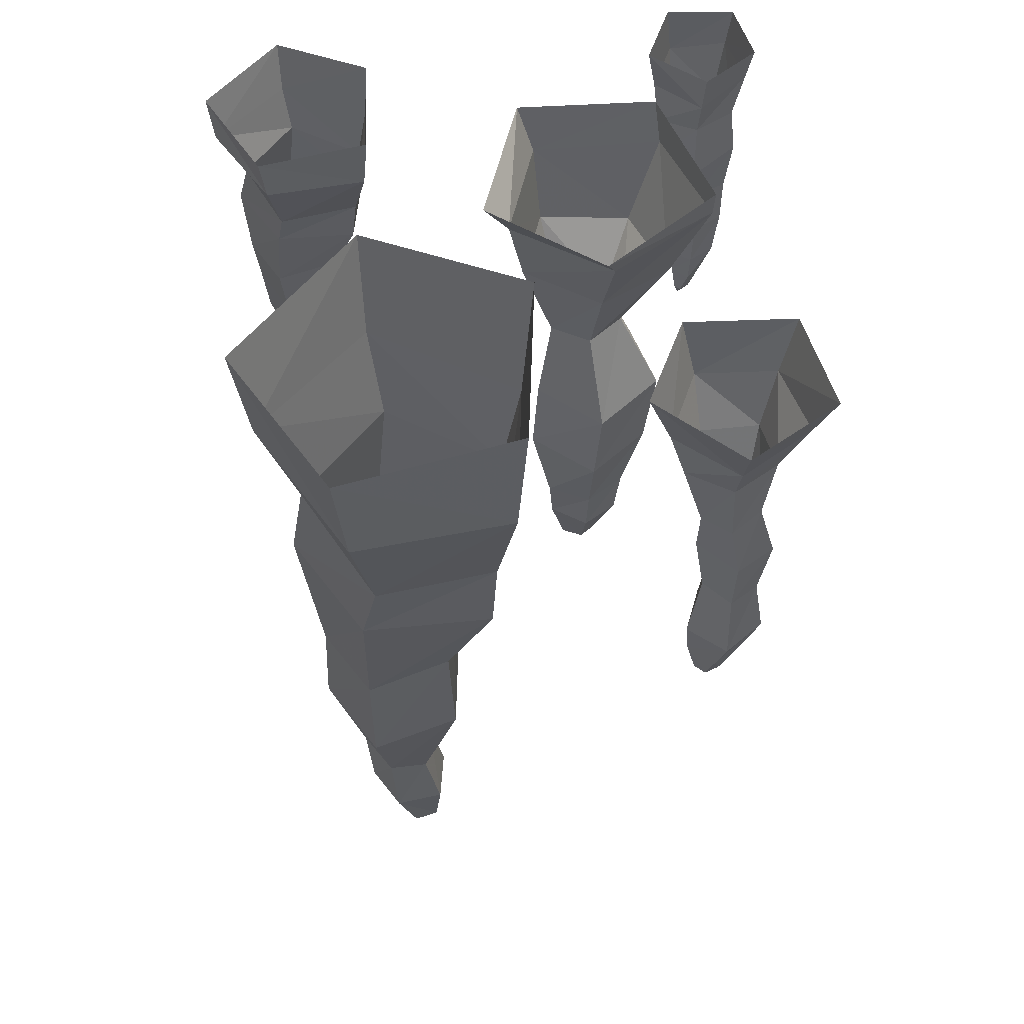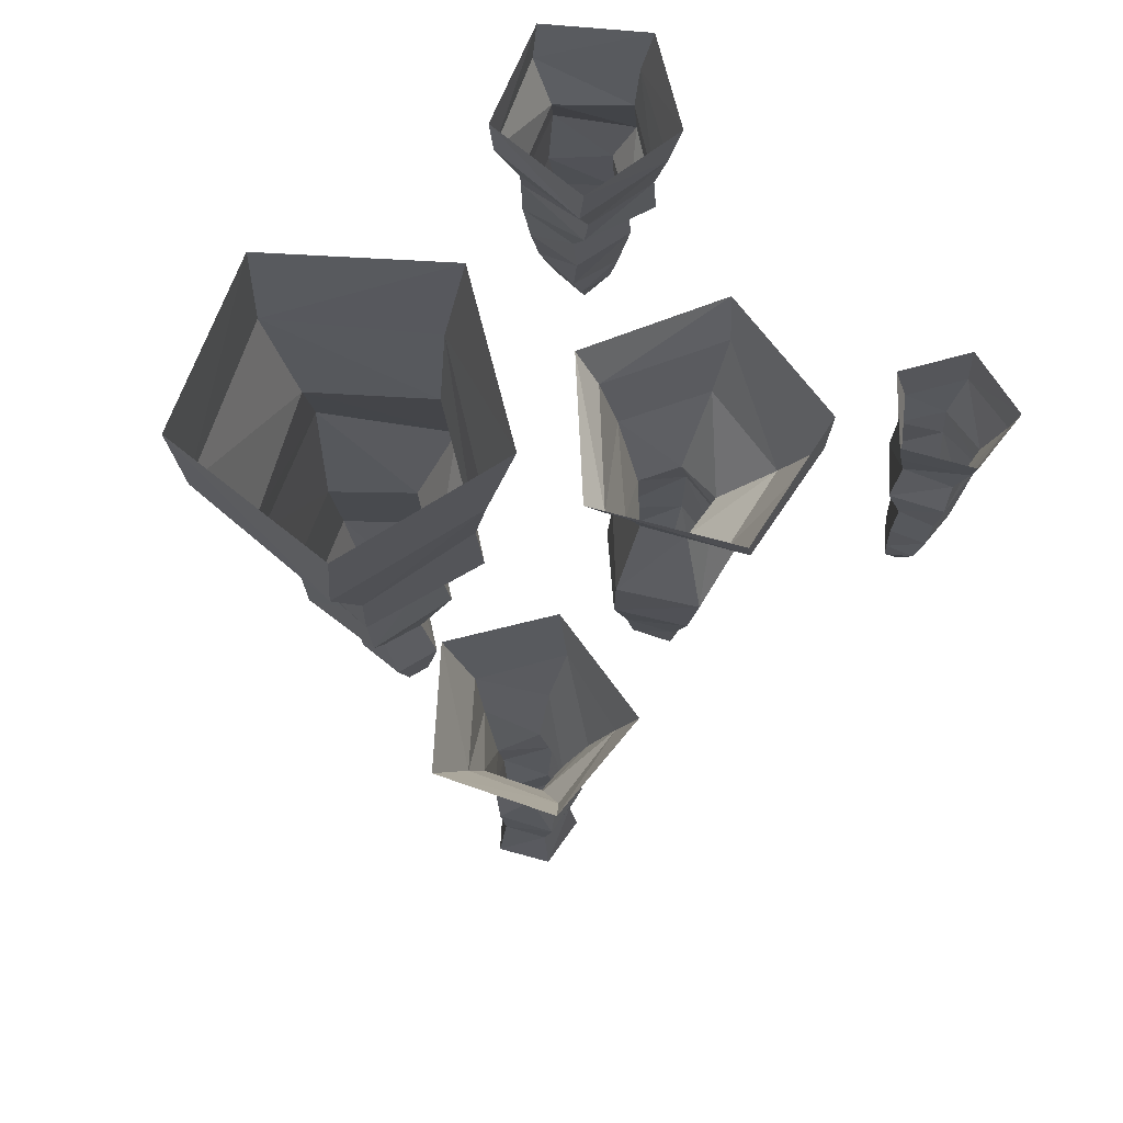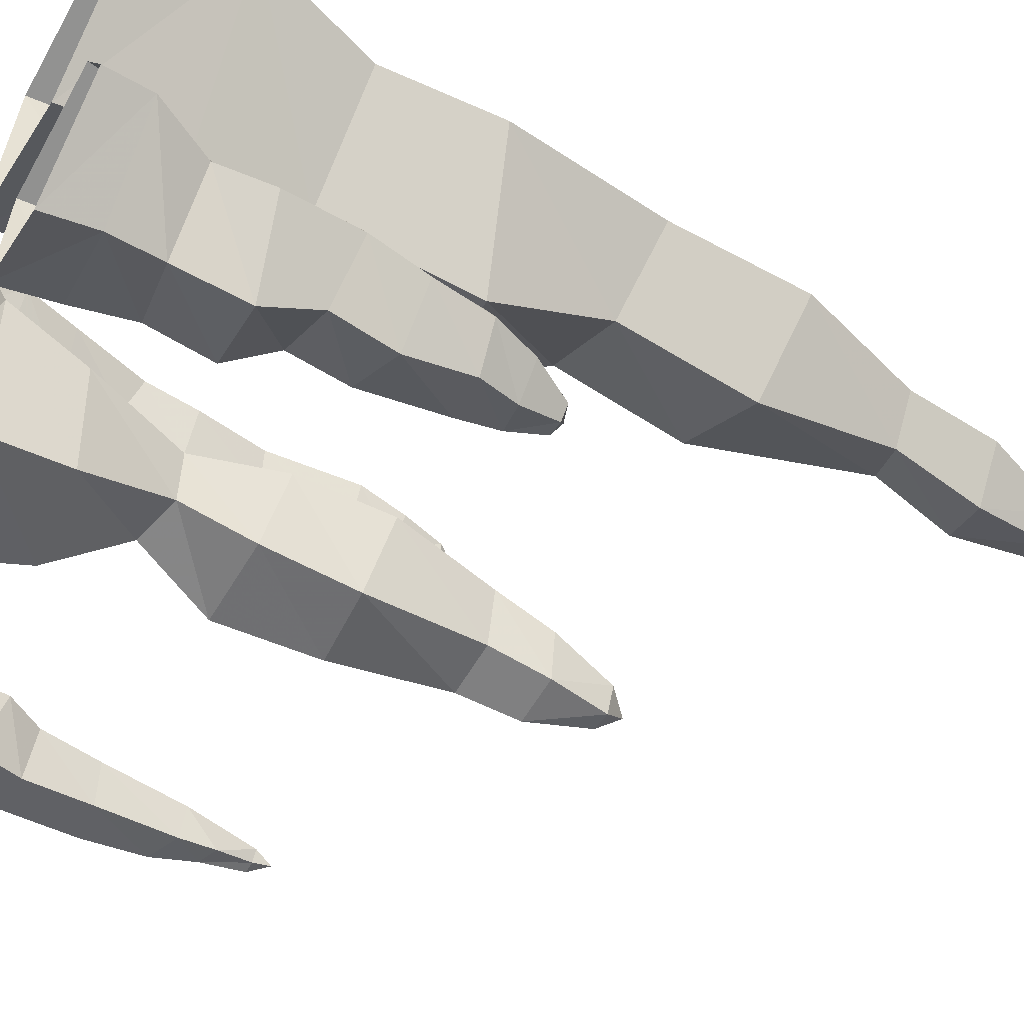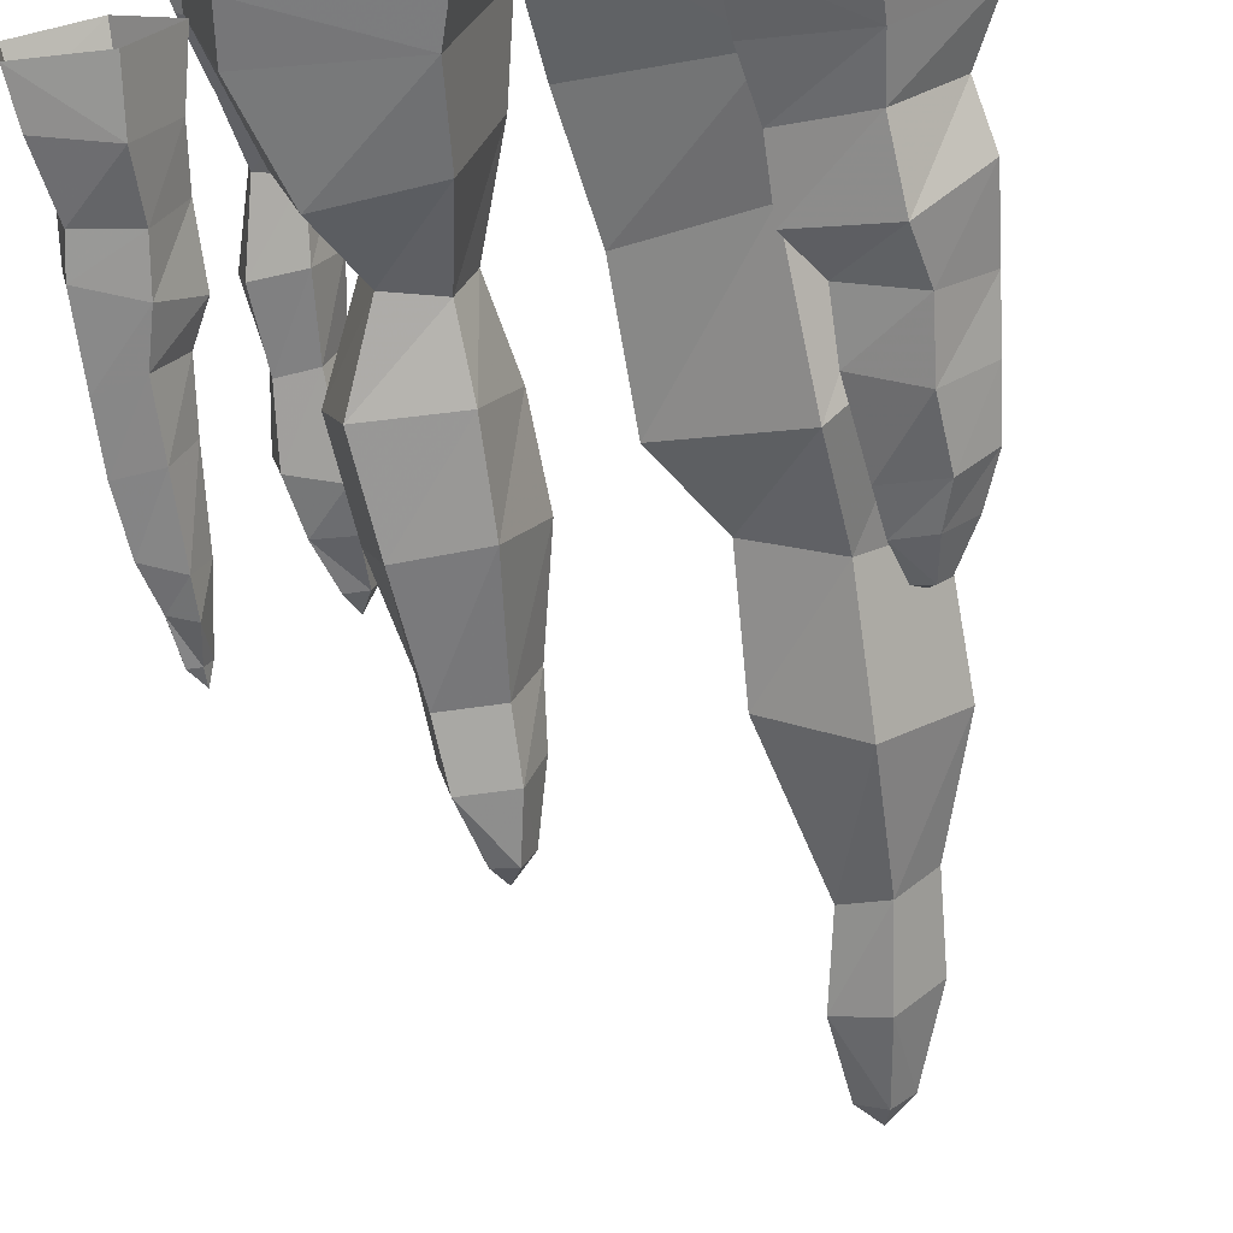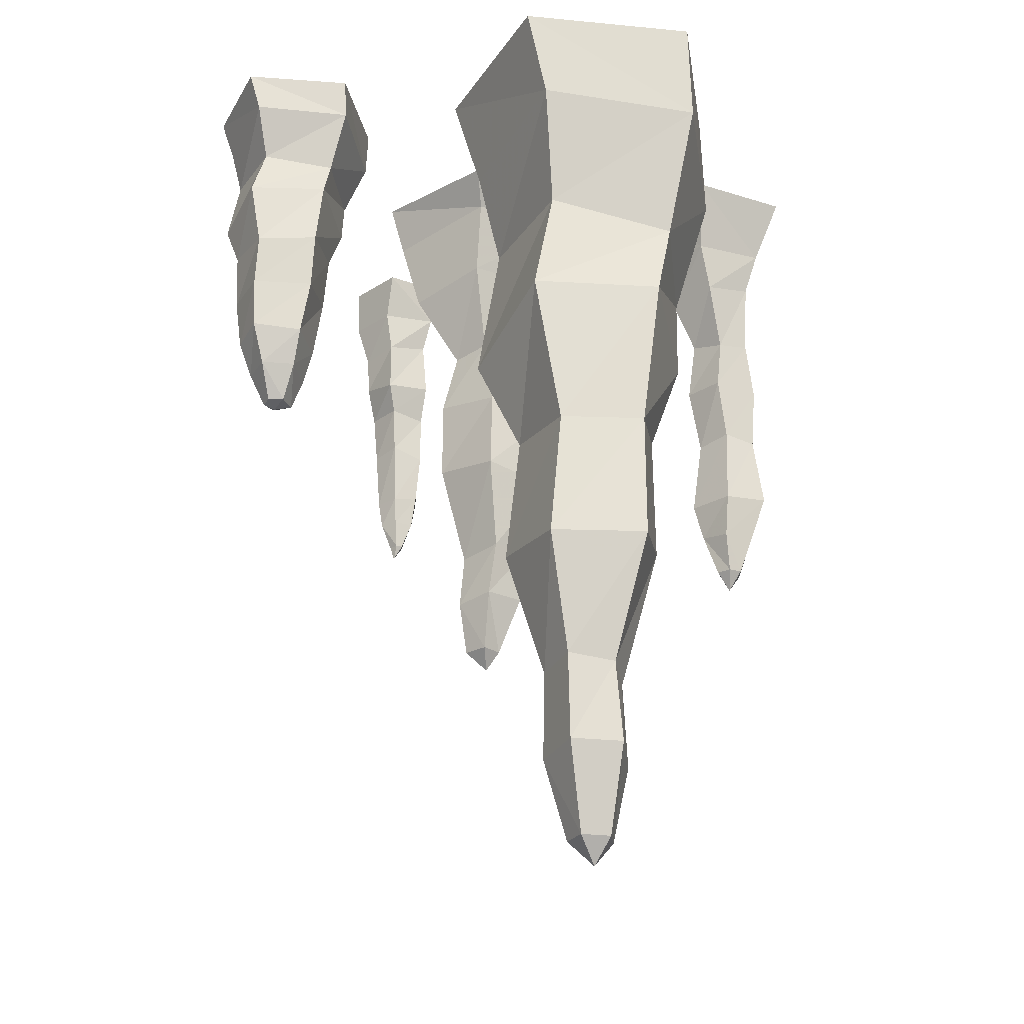
<metadata>
{"format":"obj","ext":"obj","renderer":"f3d","projection":"perspective","resolution":1024,"background":"white","views":[{"elev":55.0,"azim":-7.8,"up":"+Y"},{"elev":72.4,"azim":48.2,"up":"+Y"},{"elev":-58.2,"azim":-119.7,"up":"+Z"},{"elev":-69.8,"azim":-172.1,"up":"+Z"},{"elev":-25.7,"azim":-71.3,"up":"+Y"}]}
</metadata>
<code>
v -0.2031 -1.398 0.2109
v -0.1797 -1.359 0.2344
v -0.2188 -1.359 0.2422
v -0.2422 -1.359 0.2031
v -0.2109 -1.359 0.1719
v -0.1719 -1.359 0.1953
v -0.1719 -1.242 0.2578
v -0.25 -1.227 0.2734
v -0.2891 -1.227 0.2031
v -0.2266 -1.234 0.1406
v -0.1562 -1.242 0.1797
v -0.1797 -1.117 0.1875
v -0.1953 -1.117 0.2578
v -0.2578 -1.102 0.2656
v -0.2969 -1.094 0.2031
v -0.2422 -1.102 0.1484
v -0.2422 -0.8984 0.08594
v -0.1172 -0.875 0.1562
v -0.1406 -0.8828 0.3047
v -0.2812 -0.9062 0.3281
v -0.3516 -0.9141 0.1953
v -0.3438 -0.7188 0.2109
v -0.2422 -0.7031 0.1094
v -0.125 -0.6875 0.1719
v -0.1484 -0.6875 0.3047
v -0.2812 -0.7109 0.3281
v -0.2812 -0.4766 0.3594
v -0.375 -0.4844 0.1797
v -0.2266 -0.5391 0.03125
v -0.04688 -0.5625 0.1328
v -0.07812 -0.5234 0.3359
v -0.07031 -0.3906 0.3359
v -0.2578 -0.3594 0.375
v -0.3516 -0.3203 0.2031
v -0.2109 -0.3203 0.0625
v -0.03906 -0.3672 0.1484
v -0.007812 -0.1953 0.1484
v -0.04688 -0.1875 0.3906
v -0.2891 -0.1562 0.4297
v -0.4062 -0.1406 0.2109
v -0.2266 -0.1641 0.03125
v 0.01562 0 0.1094
v -0.03125 0 0.3828
v -0.3047 0 0.4297
v -0.4297 0 0.1875
v -0.2266 0 -0.01562
v 0.1328 -0.9297 -0.07812
v 0.1484 -0.8984 -0.1016
v 0.1562 -0.8984 -0.07031
v 0.1328 -0.8984 -0.05469
v 0.1016 -0.8984 -0.07031
v 0.1172 -0.8984 -0.1094
v 0.1719 -0.8125 -0.1172
v 0.1875 -0.8047 -0.04688
v 0.1328 -0.8047 -0.01562
v 0.07812 -0.8047 -0.05469
v 0.1016 -0.8125 -0.1172
v 0.1016 -0.7266 -0.1094
v 0.1797 -0.7266 -0.1094
v 0.1953 -0.7109 -0.03906
v 0.1328 -0.7109 0
v 0.07031 -0.7188 -0.03906
v 0.03906 -0.5703 -0.03906
v 0.08594 -0.5547 -0.1484
v 0.1953 -0.5625 -0.1406
v 0.2266 -0.5781 -0.03125
v 0.1328 -0.5859 0.03125
v 0.1406 -0.4453 0.03906
v 0.04688 -0.4375 -0.03906
v 0.08594 -0.4219 -0.1484
v 0.2109 -0.4219 -0.1406
v 0.2422 -0.4375 -0.03125
v 0.1797 -0.2969 -0.05469
v 0.125 -0.2969 -0.01562
v 0.07031 -0.3125 -0.0625
v 0.09375 -0.3203 -0.125
v 0.1641 -0.3047 -0.125
v 0.2109 -0.2109 -0.1875
v 0.25 -0.1953 -0.05469
v 0.1328 -0.1641 0.02344
v 0.02344 -0.1719 -0.0625
v 0.07031 -0.1953 -0.1953
v 0.0625 -0.07812 -0.2266
v 0.2578 -0.07031 -0.2109
v 0.3047 -0.04688 -0.03125
v 0.1406 -0.03906 0.07031
v 0 -0.05469 -0.04688
v 0.03906 0 -0.2422
v 0.25 0 -0.2266
v 0.3047 0 -0.02344
v 0.125 0 0.09375
v -0.03906 0 -0.03906
v -0.2969 -0.5938 -0.3047
v -0.2812 -0.5859 -0.3125
v -0.2812 -0.5859 -0.2812
v -0.3125 -0.5859 -0.2812
v -0.3203 -0.5859 -0.3047
v -0.3047 -0.5859 -0.3203
v -0.2656 -0.5391 -0.3203
v -0.2734 -0.5391 -0.2656
v -0.3281 -0.5312 -0.2578
v -0.3516 -0.5312 -0.3047
v -0.3125 -0.5312 -0.3438
v -0.3281 -0.4766 -0.3594
v -0.2578 -0.4844 -0.3281
v -0.2734 -0.4844 -0.25
v -0.3438 -0.4766 -0.2422
v -0.375 -0.4688 -0.3125
v -0.3828 -0.3906 -0.3125
v -0.3203 -0.3906 -0.375
v -0.2422 -0.375 -0.3359
v -0.2578 -0.3828 -0.2422
v -0.3438 -0.3906 -0.2266
v -0.3516 -0.3047 -0.2188
v -0.3906 -0.3125 -0.3047
v -0.3281 -0.3047 -0.375
v -0.2422 -0.2969 -0.3281
v -0.2578 -0.2969 -0.2344
v -0.2266 -0.2266 -0.2266
v -0.3438 -0.2031 -0.2109
v -0.3984 -0.2109 -0.3203
v -0.3125 -0.2344 -0.4062
v -0.2031 -0.2422 -0.3438
v -0.2031 -0.1562 -0.3359
v -0.2188 -0.1641 -0.2266
v -0.3359 -0.1562 -0.2031
v -0.3828 -0.1406 -0.3047
v -0.3047 -0.1406 -0.3906
v -0.3125 -0.07031 -0.4062
v -0.1875 -0.07812 -0.3438
v -0.2031 -0.07812 -0.1953
v -0.3516 -0.0625 -0.1719
v -0.4219 -0.0625 -0.3047
v -0.3125 0 -0.4297
v -0.1797 0 -0.3594
v -0.1953 0 -0.1953
v -0.3594 0 -0.1719
v -0.4297 0 -0.3203
v 0.2812 -0.7734 0.3281
v 0.2656 -0.7422 0.3125
v 0.2969 -0.7422 0.3125
v 0.2969 -0.7422 0.3438
v 0.2734 -0.7422 0.3516
v 0.2578 -0.7422 0.3359
v 0.2656 -0.6719 0.2891
v 0.3203 -0.6719 0.2969
v 0.3281 -0.6641 0.3516
v 0.2812 -0.6719 0.375
v 0.2422 -0.6797 0.3359
v 0.2344 -0.6094 0.3438
v 0.2656 -0.6094 0.2734
v 0.3359 -0.5938 0.2891
v 0.3516 -0.5938 0.3594
v 0.2891 -0.6016 0.3984
v 0.2891 -0.4844 0.3828
v 0.25 -0.4766 0.3438
v 0.2734 -0.4844 0.2891
v 0.3281 -0.4922 0.2969
v 0.3359 -0.4922 0.3516
v 0.3516 -0.3906 0.3516
v 0.2891 -0.3828 0.3906
v 0.2344 -0.375 0.3359
v 0.2656 -0.375 0.2734
v 0.3359 -0.3828 0.2812
v 0.3125 -0.2734 0.2969
v 0.3203 -0.2734 0.3594
v 0.2734 -0.2891 0.3828
v 0.2344 -0.2969 0.3438
v 0.2578 -0.2812 0.2891
v 0.2422 -0.1953 0.2578
v 0.3281 -0.1875 0.2656
v 0.3359 -0.1719 0.3516
v 0.2656 -0.1719 0.3906
v 0.2031 -0.1875 0.3359
v 0.1797 -0.1094 0.3281
v 0.2344 -0.1094 0.2188
v 0.3516 -0.09375 0.2422
v 0.375 -0.08594 0.3594
v 0.2656 -0.1016 0.4141
v 0.1406 0 0.3438
v 0.2109 0 0.2109
v 0.375 0 0.2266
v 0.3984 0 0.3828
v 0.2578 0 0.4609
v 0.3438 -0.5859 -0.3438
v 0.3438 -0.5625 -0.3516
v 0.3594 -0.5625 -0.3516
v 0.3594 -0.5625 -0.3359
v 0.3438 -0.5625 -0.3281
v 0.3359 -0.5625 -0.3359
v 0.3359 -0.5156 -0.3672
v 0.3672 -0.5078 -0.3594
v 0.375 -0.5078 -0.3281
v 0.3516 -0.5156 -0.3125
v 0.3281 -0.5156 -0.3359
v 0.3203 -0.4688 -0.3359
v 0.3359 -0.4688 -0.375
v 0.3828 -0.4531 -0.3672
v 0.3906 -0.4531 -0.3203
v 0.3516 -0.4609 -0.3047
v 0.3516 -0.375 -0.2969
v 0.3125 -0.3594 -0.3359
v 0.3359 -0.3672 -0.3828
v 0.3906 -0.375 -0.375
v 0.3984 -0.375 -0.3203
v 0.3984 -0.2969 -0.3203
v 0.3516 -0.2891 -0.2969
v 0.3047 -0.2812 -0.3359
v 0.3359 -0.2812 -0.3906
v 0.3906 -0.2969 -0.3828
v 0.3906 -0.1953 -0.3906
v 0.4062 -0.2031 -0.3125
v 0.3359 -0.2266 -0.2812
v 0.2812 -0.2344 -0.3359
v 0.3203 -0.2188 -0.3984
v 0.3125 -0.1562 -0.3984
v 0.3828 -0.1484 -0.3906
v 0.3984 -0.1328 -0.3203
v 0.3359 -0.1328 -0.2891
v 0.2812 -0.1484 -0.3359
v 0.2734 -0.07812 -0.3438
v 0.3125 -0.07812 -0.4219
v 0.3984 -0.0625 -0.4062
v 0.4141 -0.05469 -0.3203
v 0.3359 -0.07031 -0.2734
v 0.2578 0 -0.3281
v 0.3047 0 -0.4219
v 0.4062 0 -0.4062
v 0.4219 0 -0.3125
v 0.3359 0 -0.2578
f 1 2 3
f 1 3 4
f 1 4 5
f 1 5 6
f 1 6 2
f 2 6 7
f 2 7 8
f 2 8 3
f 3 8 9
f 3 9 4
f 4 9 10
f 4 10 5
f 5 10 11
f 5 11 6
f 6 11 7
f 7 11 12
f 7 12 13
f 7 13 8
f 8 13 14
f 8 14 9
f 9 14 15
f 9 15 10
f 10 15 16
f 10 16 11
f 11 16 12
f 12 16 17
f 12 17 18
f 12 18 13
f 13 18 19
f 13 19 14
f 14 19 20
f 14 20 15
f 15 20 21
f 15 21 16
f 16 21 17
f 47 48 49
f 47 49 50
f 47 50 51
f 47 51 52
f 47 52 48
f 48 52 53
f 48 53 54
f 48 54 49
f 49 54 55
f 49 55 50
f 50 55 56
f 50 56 51
f 51 56 57
f 51 57 52
f 52 57 53
f 53 57 58
f 53 58 59
f 53 59 54
f 54 59 60
f 54 60 55
f 55 60 61
f 55 61 56
f 56 61 62
f 56 62 57
f 57 62 58
f 58 62 63
f 58 63 64
f 58 64 59
f 59 64 65
f 59 65 60
f 60 65 66
f 60 66 61
f 61 66 67
f 61 67 62
f 62 67 63
f 93 94 95
f 93 95 96
f 93 96 97
f 93 97 98
f 93 98 94
f 94 98 99
f 94 99 100
f 94 100 95
f 95 100 101
f 95 101 96
f 96 101 102
f 96 102 97
f 97 102 103
f 97 103 98
f 98 103 99
f 99 103 104
f 99 104 105
f 99 105 100
f 100 105 106
f 100 106 101
f 101 106 107
f 101 107 102
f 102 107 108
f 102 108 103
f 103 108 104
f 104 108 109
f 104 109 110
f 104 110 105
f 105 110 111
f 105 111 106
f 106 111 112
f 106 112 107
f 107 112 113
f 107 113 108
f 108 113 109
f 139 140 141
f 139 141 142
f 139 142 143
f 139 143 144
f 139 144 140
f 140 144 145
f 140 145 146
f 140 146 141
f 141 146 147
f 141 147 142
f 142 147 148
f 142 148 143
f 143 148 149
f 143 149 144
f 144 149 145
f 145 149 150
f 145 150 151
f 145 151 146
f 146 151 152
f 146 152 147
f 147 152 153
f 147 153 148
f 148 153 154
f 148 154 149
f 149 154 150
f 150 154 155
f 150 155 156
f 150 156 151
f 151 156 157
f 151 157 152
f 152 157 158
f 152 158 153
f 153 158 159
f 153 159 154
f 154 159 155
f 185 186 187
f 185 187 188
f 185 188 189
f 185 189 190
f 185 190 186
f 186 190 191
f 186 191 192
f 186 192 187
f 187 192 193
f 187 193 188
f 188 193 194
f 188 194 189
f 189 194 195
f 189 195 190
f 190 195 191
f 191 195 196
f 191 196 197
f 191 197 192
f 192 197 198
f 192 198 193
f 193 198 199
f 193 199 194
f 194 199 200
f 194 200 195
f 195 200 196
f 196 200 201
f 196 201 202
f 196 202 197
f 197 202 203
f 197 203 198
f 198 203 204
f 198 204 199
f 199 204 205
f 199 205 200
f 200 205 201
f 17 21 22
f 17 22 23
f 17 23 18
f 18 23 24
f 18 24 19
f 19 24 25
f 19 25 20
f 20 25 26
f 20 26 21
f 21 26 22
f 63 67 68
f 63 68 69
f 63 69 64
f 64 69 70
f 64 70 65
f 65 70 71
f 65 71 66
f 66 71 72
f 66 72 67
f 67 72 68
f 109 113 114
f 109 114 115
f 109 115 110
f 110 115 116
f 110 116 111
f 111 116 117
f 111 117 112
f 112 117 118
f 112 118 113
f 113 118 114
f 155 159 160
f 155 160 161
f 155 161 156
f 156 161 162
f 156 162 157
f 157 162 163
f 157 163 158
f 158 163 164
f 158 164 159
f 159 164 160
f 201 205 206
f 201 206 207
f 201 207 202
f 202 207 208
f 202 208 203
f 203 208 209
f 203 209 204
f 204 209 210
f 204 210 205
f 205 210 206
f 22 26 27
f 22 27 28
f 22 28 23
f 23 28 29
f 23 29 24
f 24 29 30
f 24 30 25
f 25 30 31
f 25 31 26
f 26 31 27
f 68 72 73
f 68 73 74
f 68 74 69
f 69 74 75
f 69 75 70
f 70 75 76
f 70 76 71
f 71 76 77
f 71 77 72
f 72 77 73
f 114 118 119
f 114 119 120
f 114 120 115
f 115 120 121
f 115 121 116
f 116 121 122
f 116 122 117
f 117 122 123
f 117 123 118
f 118 123 119
f 160 164 165
f 160 165 166
f 160 166 161
f 161 166 167
f 161 167 162
f 162 167 168
f 162 168 163
f 163 168 169
f 163 169 164
f 164 169 165
f 206 210 211
f 206 211 212
f 206 212 207
f 207 212 213
f 207 213 208
f 208 213 214
f 208 214 209
f 209 214 215
f 209 215 210
f 210 215 211
f 27 31 32
f 27 32 33
f 27 33 28
f 28 33 34
f 28 34 29
f 29 34 35
f 29 35 30
f 30 35 36
f 30 36 31
f 31 36 32
f 73 77 78
f 73 78 79
f 73 79 74
f 74 79 80
f 74 80 75
f 75 80 81
f 75 81 76
f 76 81 82
f 76 82 77
f 77 82 78
f 119 123 124
f 119 124 125
f 119 125 120
f 120 125 126
f 120 126 121
f 121 126 127
f 121 127 122
f 122 127 128
f 122 128 123
f 123 128 124
f 165 169 170
f 165 170 171
f 165 171 166
f 166 171 172
f 166 172 167
f 167 172 173
f 167 173 168
f 168 173 174
f 168 174 169
f 169 174 170
f 211 215 216
f 211 216 217
f 211 217 212
f 212 217 218
f 212 218 213
f 213 218 219
f 213 219 214
f 214 219 220
f 214 220 215
f 215 220 216
f 32 36 37
f 32 37 38
f 32 38 33
f 33 38 39
f 33 39 34
f 34 39 40
f 34 40 35
f 35 40 41
f 35 41 36
f 36 41 37
f 78 82 83
f 78 83 84
f 78 84 79
f 79 84 85
f 79 85 80
f 80 85 86
f 80 86 81
f 81 86 87
f 81 87 82
f 82 87 83
f 124 128 129
f 124 129 130
f 124 130 125
f 125 130 131
f 125 131 126
f 126 131 132
f 126 132 127
f 127 132 133
f 127 133 128
f 128 133 129
f 170 174 175
f 170 175 176
f 170 176 171
f 171 176 177
f 171 177 172
f 172 177 178
f 172 178 173
f 173 178 179
f 173 179 174
f 174 179 175
f 216 220 221
f 216 221 222
f 216 222 217
f 217 222 223
f 217 223 218
f 218 223 224
f 218 224 219
f 219 224 225
f 219 225 220
f 220 225 221
f 37 41 42
f 37 42 43
f 37 43 38
f 38 43 44
f 38 44 39
f 39 44 45
f 39 45 40
f 40 45 46
f 40 46 41
f 41 46 42
f 83 87 88
f 83 88 89
f 83 89 84
f 84 89 90
f 84 90 85
f 85 90 91
f 85 91 86
f 86 91 92
f 86 92 87
f 87 92 88
f 129 133 134
f 129 134 135
f 129 135 130
f 130 135 136
f 130 136 131
f 131 136 137
f 131 137 132
f 132 137 138
f 132 138 133
f 133 138 134
f 175 179 180
f 175 180 181
f 175 181 176
f 176 181 182
f 176 182 177
f 177 182 183
f 177 183 178
f 178 183 184
f 178 184 179
f 179 184 180
f 221 225 226
f 221 226 227
f 221 227 222
f 222 227 228
f 222 228 223
f 223 228 229
f 223 229 224
f 224 229 230
f 224 230 225
f 225 230 226

</code>
